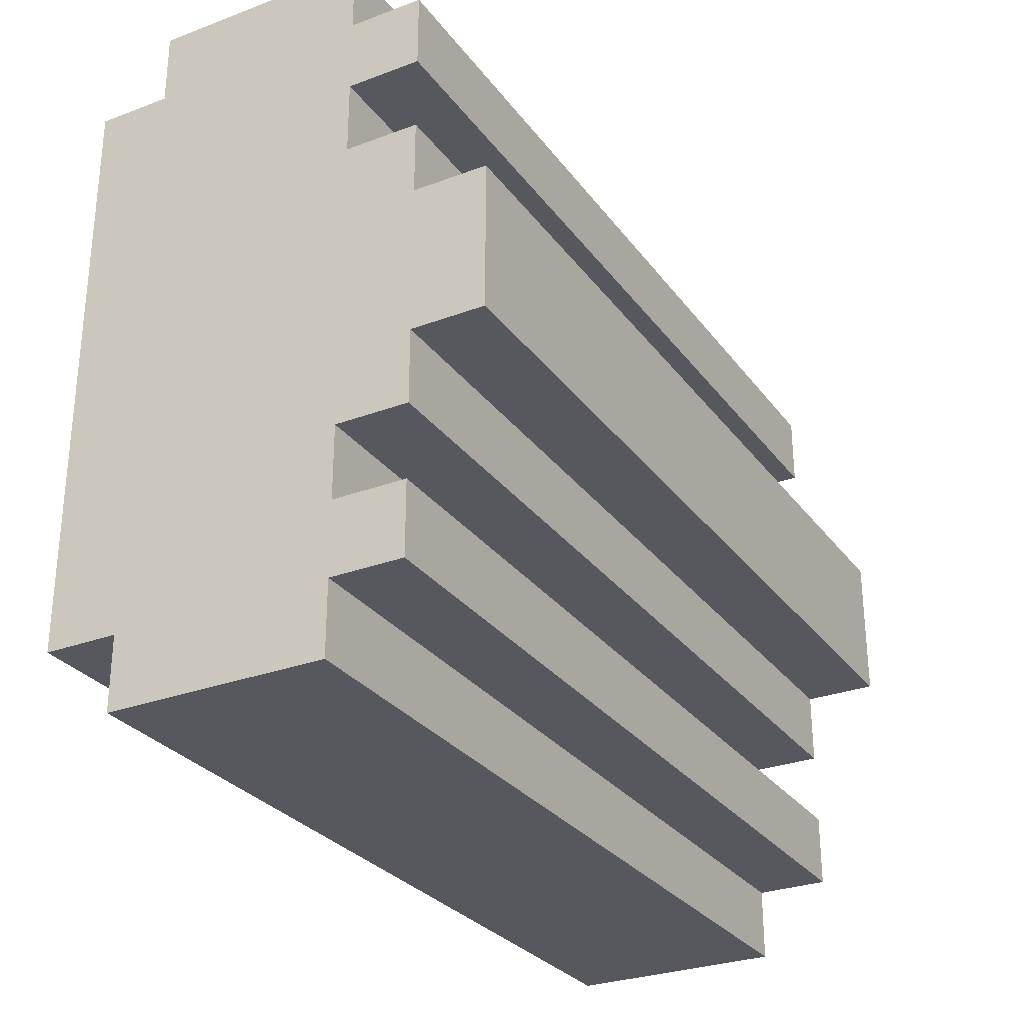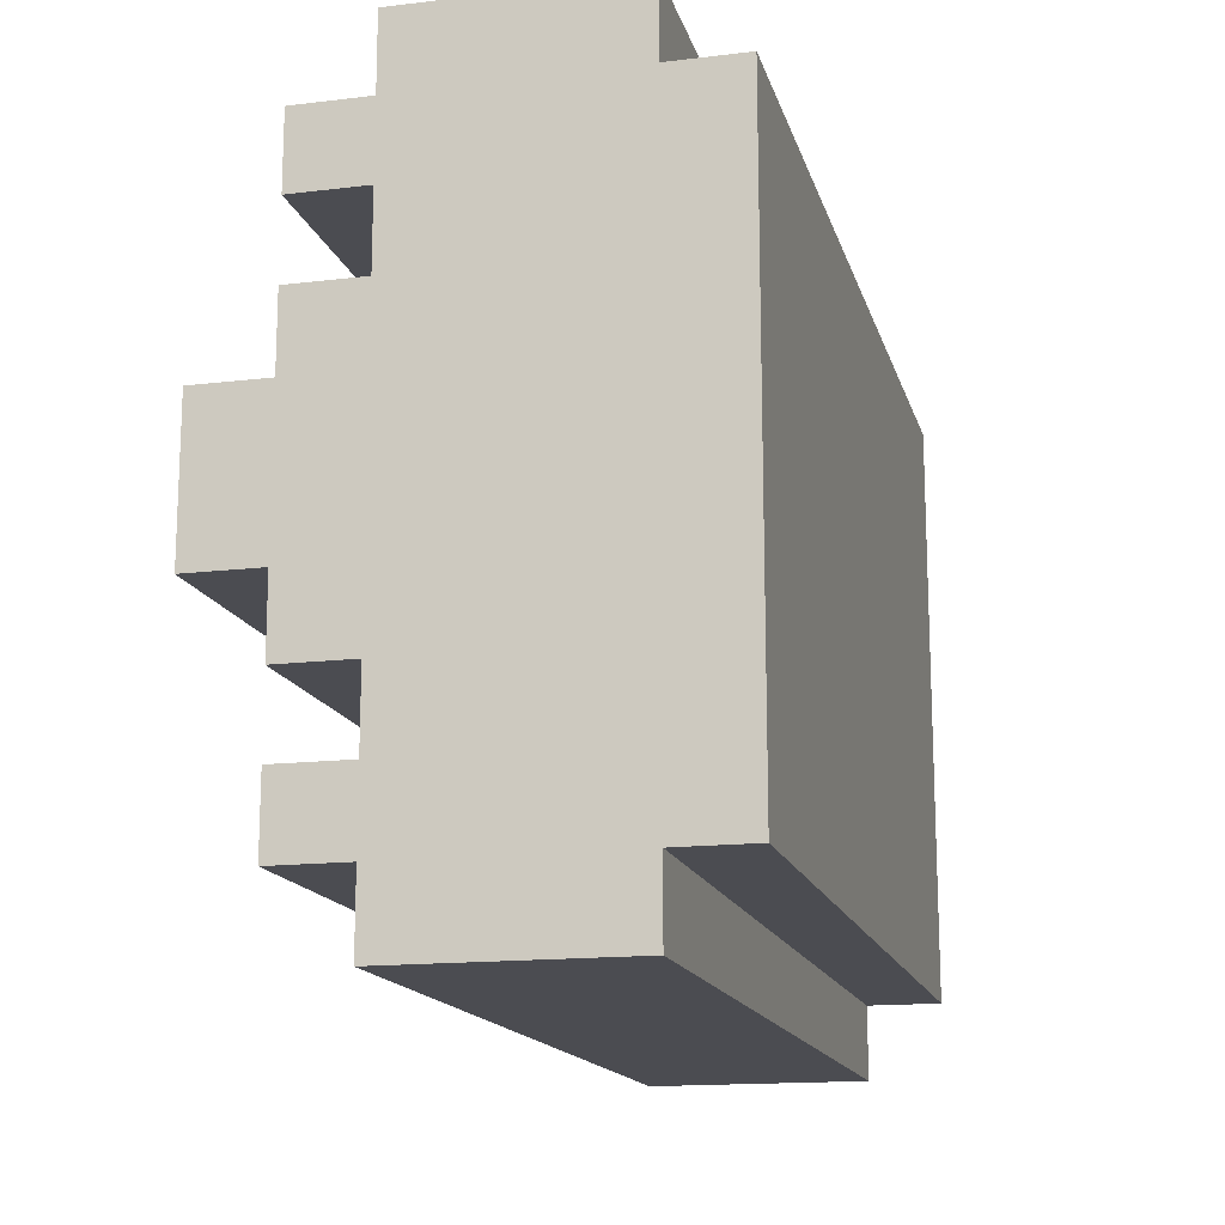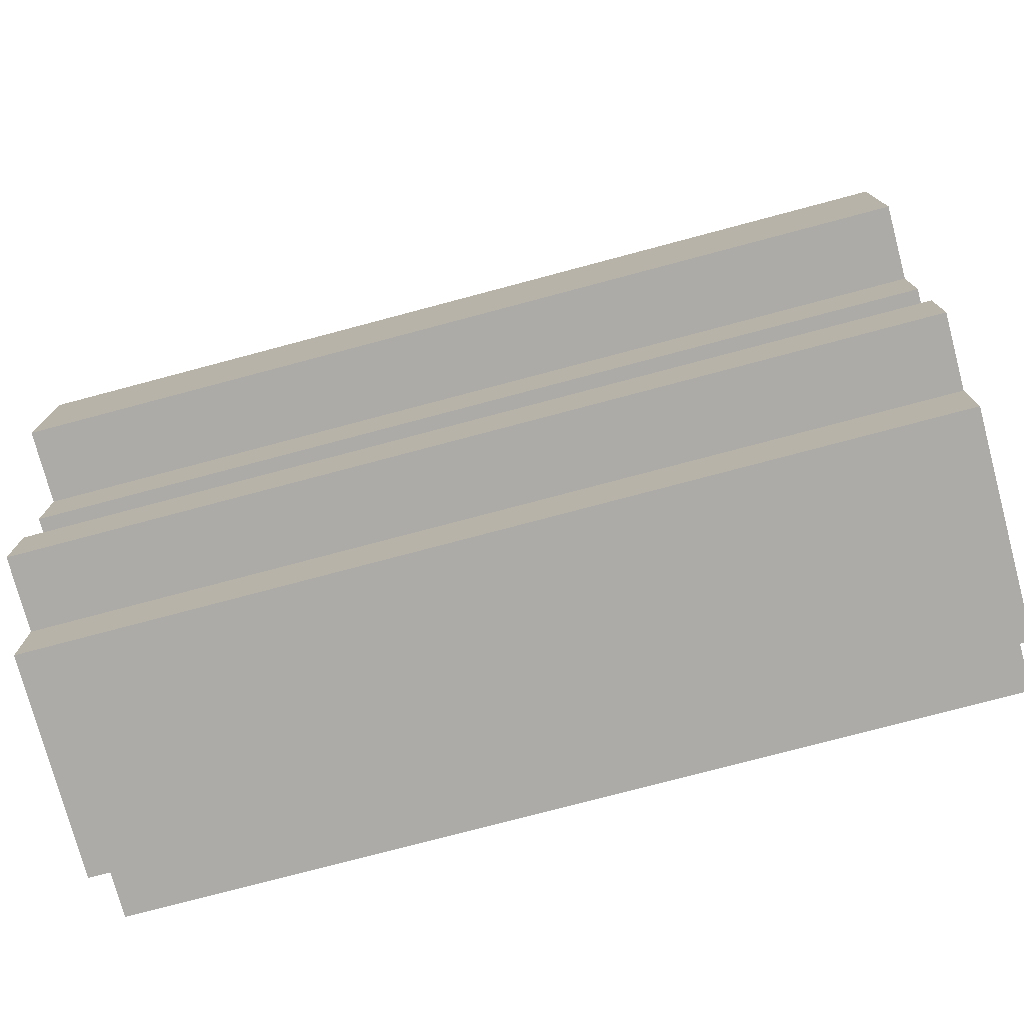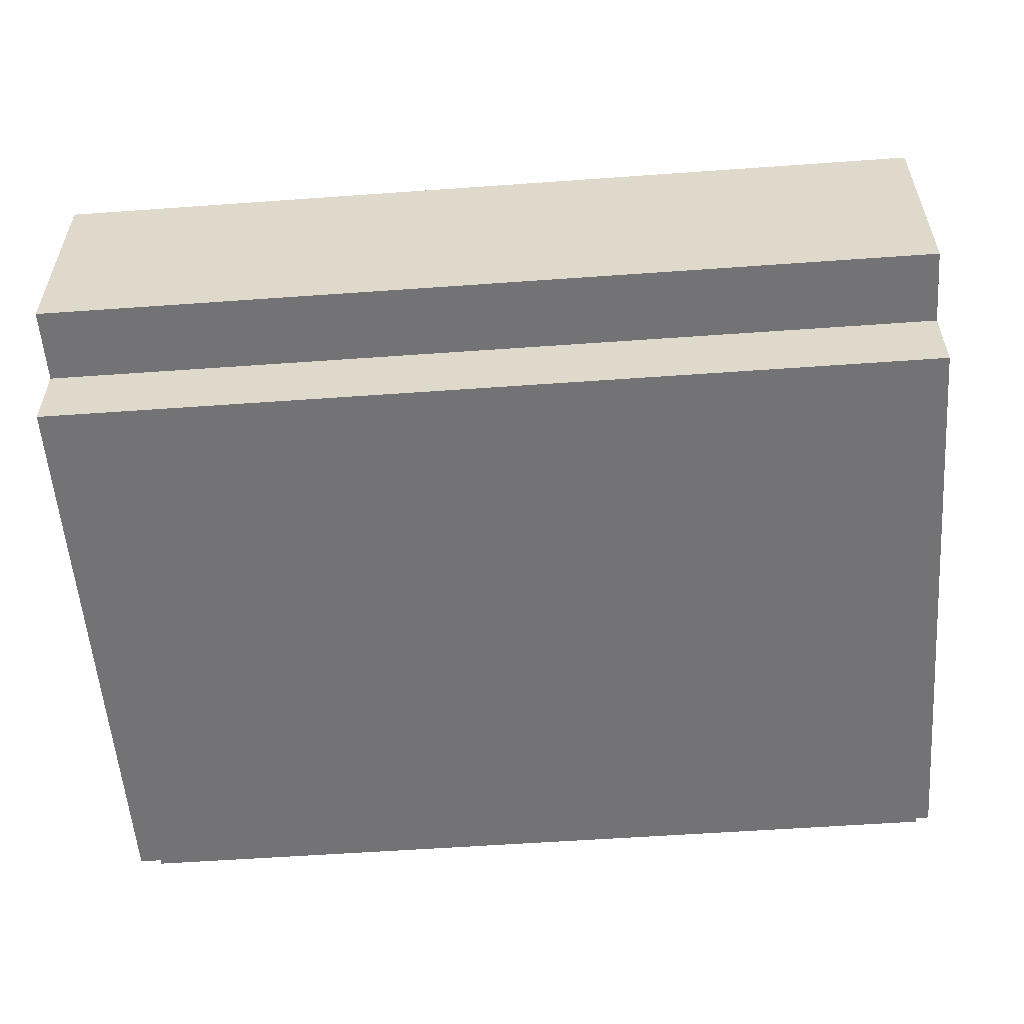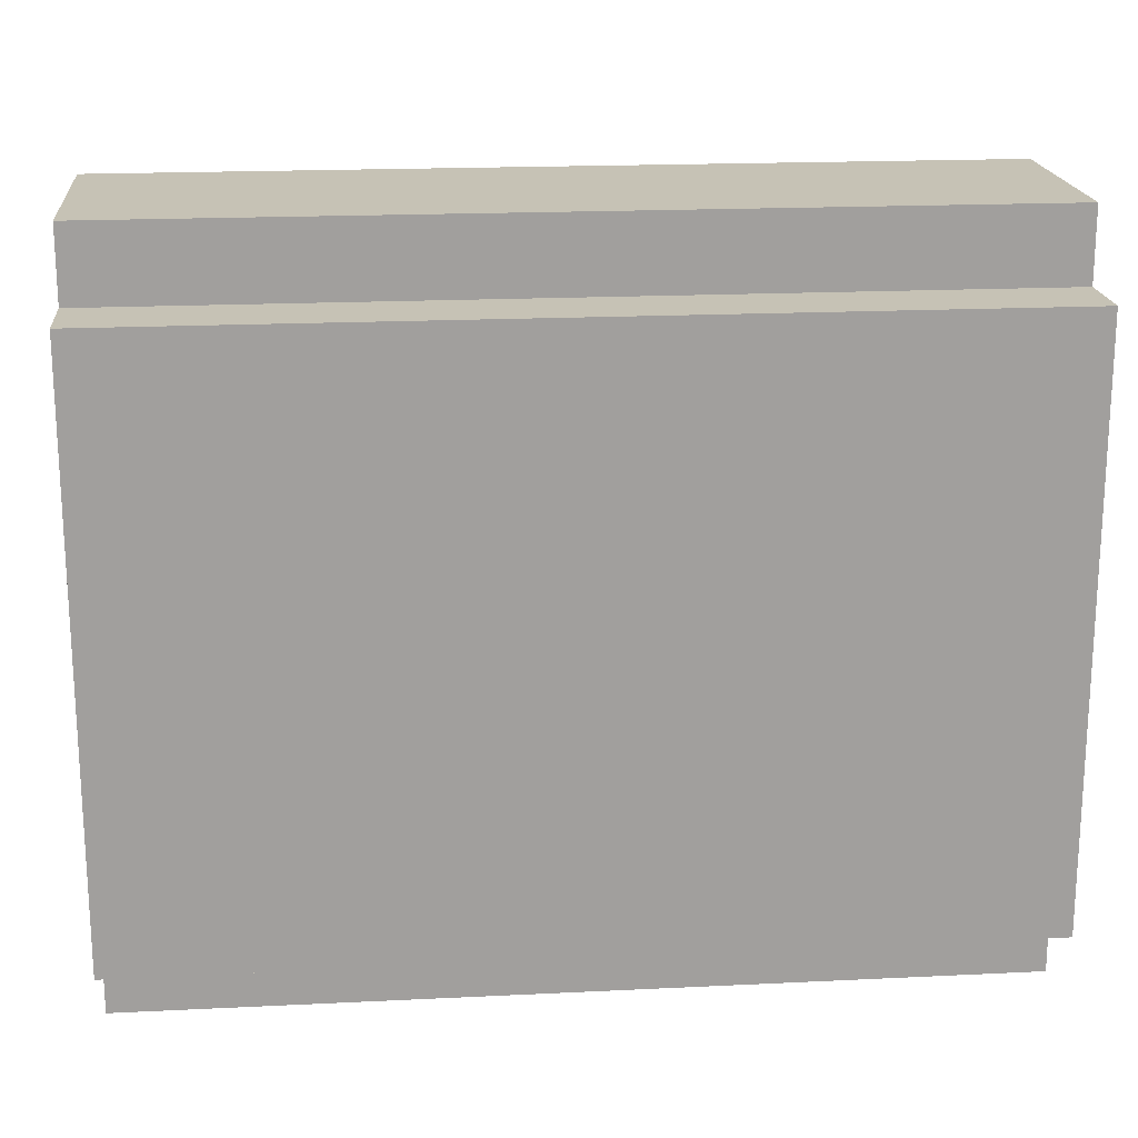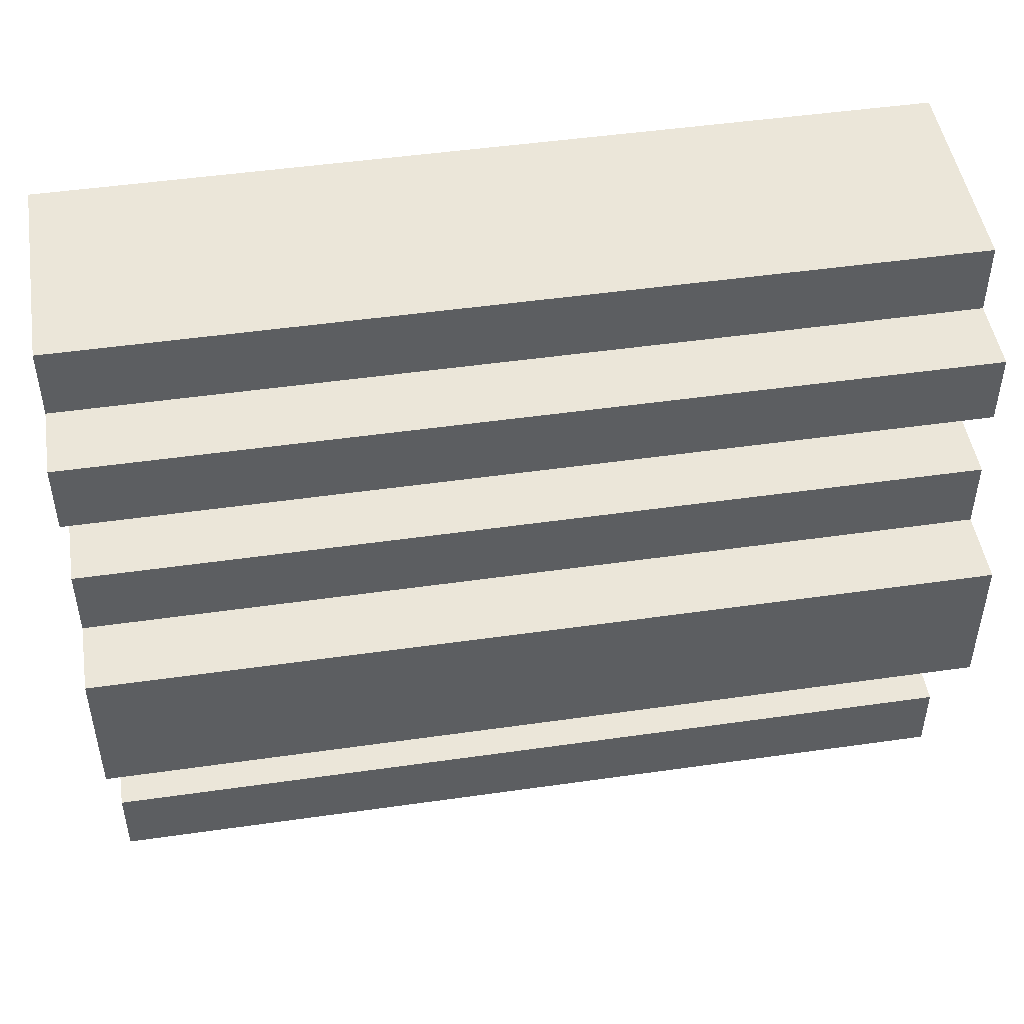
<metadata>
{"format":"obj","ext":"obj","renderer":"f3d","projection":"perspective","resolution":1024,"background":"white","views":[{"elev":-28.9,"azim":119.2,"up":"+Z"},{"elev":-15.4,"azim":-75.8,"up":"+Z"},{"elev":-76.3,"azim":-165.1,"up":"+Z"},{"elev":-56.0,"azim":4.3,"up":"+Y"},{"elev":18.9,"azim":-5.3,"up":"+Z"},{"elev":48.3,"azim":170.9,"up":"+Z"}]}
</metadata>
<code>
g dogBunKetchup
v -6 0 4
v -6 0 -4
v -6 1 5
v -6 1 4
v -6 1 2
v -6 1 -2
v -6 1 -4
v -6 1 -5
v -6 2 3
v -6 2 2
v -6 2 -2
v -6 2 -3
v -6 4 5
v -6 4 4
v -6 4 3
v -6 4 2
v -6 4 -0
v -6 4 -1
v -6 4 -2
v -6 4 -3
v -6 4 -4
v -6 4 -5
v -6 5 4
v -6 5 3
v -6 5 2
v -6 5 1
v -6 5 -0
v -6 5 -1
v -6 5 -2
v -6 5 -3
v -6 5 -4
v -6 6 1
v -6 6 -1
v 6 0 4
v 6 0 -4
v 6 1 5
v 6 1 4
v 6 1 2
v 6 1 1
v 6 1 -2
v 6 1 -4
v 6 1 -5
v 6 2 3
v 6 2 2
v 6 2 1
v 6 2 -2
v 6 2 -3
v 6 3 3
v 6 3 2
v 6 3 1
v 6 3 -0
v 6 4 5
v 6 4 4
v 6 4 3
v 6 4 2
v 6 4 1
v 6 4 -0
v 6 4 -1
v 6 4 -2
v 6 4 -3
v 6 4 -4
v 6 4 -5
v 6 5 4
v 6 5 3
v 6 5 2
v 6 5 1
v 6 5 -0
v 6 5 -1
v 6 5 -2
v 6 5 -3
v 6 5 -4
v 6 6 1
v 6 6 -1
v -6 1 5
v -6 4 5
v 6 1 5
v 6 4 5
v -6 0 4
v -6 1 4
v -6 4 4
v -6 5 4
v 6 0 4
v 6 1 4
v 6 4 4
v 6 5 4
v -6 4 2
v -6 5 2
v -4 4 2
v -4 5 2
v -3 4 2
v -3 5 2
v -1 4 2
v -1 5 2
v 0 4 2
v 0 5 2
v 1 4 2
v 3 4 2
v 3 5 2
v 4 4 2
v 4 5 2
v 5 4 2
v 6 4 2
v 6 5 2
v -6 5 1
v -6 6 1
v -4 5 1
v -3 5 1
v -1 5 1
v 0 5 1
v 3 5 1
v 4 5 1
v 6 5 1
v 6 6 1
v -6 4 -3
v -6 5 -3
v -5 4 -3
v -4 4 -3
v -1 4 -3
v 0 4 -3
v 3 4 -3
v 4 4 -3
v 6 4 -3
v 6 5 -3
v -6 4 3
v -6 5 3
v -4 4 3
v -3 4 3
v 0 4 3
v 1 4 3
v 4 4 3
v 5 4 3
v 6 4 3
v 6 5 3
v -6 5 -1
v -6 6 -1
v -4 5 -1
v -3 5 -1
v 0 5 -1
v 1 5 -1
v 4 5 -1
v 5 5 -1
v 6 5 -1
v 6 6 -1
v -6 4 -2
v -6 5 -2
v -5 4 -2
v -4 4 -2
v -4 5 -2
v -3 4 -2
v -3 5 -2
v -1 4 -2
v 0 4 -2
v 0 5 -2
v 1 4 -2
v 1 5 -2
v 3 4 -2
v 4 4 -2
v 4 5 -2
v 5 4 -2
v 5 5 -2
v 6 4 -2
v 6 5 -2
v -6 0 -4
v -6 1 -4
v -6 4 -4
v -6 5 -4
v 6 0 -4
v 6 1 -4
v 6 4 -4
v 6 5 -4
v -6 1 -5
v -6 4 -5
v 6 1 -5
v 6 4 -5
v -6 0 4
v 6 0 4
v -6 0 -4
v 6 0 -4
v -6 1 5
v 6 1 5
v -6 1 4
v 6 1 4
v -6 1 -4
v 6 1 -4
v -6 1 -5
v 6 1 -5
v -6 4 5
v 6 4 5
v -6 4 4
v 6 4 4
v -6 4 3
v -4 4 3
v -3 4 3
v 0 4 3
v 1 4 3
v 4 4 3
v 5 4 3
v 6 4 3
v -6 4 2
v -4 4 2
v -3 4 2
v -1 4 2
v 0 4 2
v 1 4 2
v 3 4 2
v 4 4 2
v 5 4 2
v 6 4 2
v -6 4 -2
v -5 4 -2
v -4 4 -2
v -3 4 -2
v -1 4 -2
v 0 4 -2
v 1 4 -2
v 3 4 -2
v 4 4 -2
v 5 4 -2
v 6 4 -2
v -6 4 -3
v -5 4 -3
v -4 4 -3
v -1 4 -3
v 0 4 -3
v 3 4 -3
v 4 4 -3
v 6 4 -3
v -6 4 -4
v 6 4 -4
v -6 4 -5
v 6 4 -5
v -6 5 4
v 6 5 4
v -6 5 3
v 6 5 3
v -6 5 2
v -4 5 2
v -3 5 2
v -1 5 2
v 0 5 2
v 3 5 2
v 4 5 2
v 6 5 2
v -6 5 1
v -4 5 1
v -3 5 1
v -1 5 1
v 0 5 1
v 3 5 1
v 4 5 1
v 6 5 1
v -6 5 -1
v -4 5 -1
v -3 5 -1
v 0 5 -1
v 1 5 -1
v 4 5 -1
v 5 5 -1
v 6 5 -1
v -6 5 -2
v -4 5 -2
v -3 5 -2
v 0 5 -2
v 1 5 -2
v 4 5 -2
v 5 5 -2
v 6 5 -2
v -6 5 -3
v 6 5 -3
v -6 5 -4
v 6 5 -4
v -6 6 1
v 6 6 1
v -6 6 -1
v 6 6 -1
f 4 2 1
f 5 2 4
f 6 2 5
f 7 2 6
f 9 4 3
f 9 5 4
f 10 6 5
f 10 5 9
f 11 8 7
f 11 6 10
f 11 7 6
f 12 8 11
f 13 9 3
f 14 9 13
f 15 10 9
f 15 9 14
f 15 11 10
f 15 12 11
f 16 12 15
f 17 12 16
f 18 12 17
f 19 12 18
f 20 8 12
f 20 12 19
f 21 8 20
f 22 8 21
f 23 15 14
f 24 15 23
f 25 17 16
f 26 17 25
f 27 18 17
f 27 17 26
f 28 19 18
f 28 18 27
f 29 19 28
f 30 21 20
f 31 21 30
f 32 27 26
f 32 28 27
f 33 28 32
f 34 35 37
f 37 35 38
f 38 35 39
f 39 35 40
f 40 35 41
f 36 37 43
f 37 38 43
f 38 39 44
f 43 38 44
f 39 40 45
f 44 39 45
f 41 42 46
f 45 40 46
f 40 41 46
f 46 42 47
f 43 44 48
f 36 43 48
f 44 45 49
f 48 44 49
f 46 47 49
f 45 46 49
f 49 47 50
f 50 47 51
f 36 48 52
f 52 48 53
f 48 49 54
f 53 48 54
f 49 50 54
f 54 50 55
f 50 51 56
f 55 50 56
f 51 47 57
f 56 51 57
f 57 47 58
f 58 47 59
f 47 42 60
f 59 47 60
f 60 42 61
f 61 42 62
f 53 54 63
f 63 54 64
f 55 56 65
f 56 57 65
f 65 57 66
f 57 58 67
f 66 57 67
f 58 59 68
f 67 58 68
f 68 59 69
f 60 61 70
f 70 61 71
f 66 67 72
f 67 68 72
f 72 68 73
f 76 75 74
f 77 75 76
f 82 79 78
f 83 79 82
f 84 81 80
f 85 81 84
f 88 87 86
f 89 87 88
f 90 89 88
f 91 89 90
f 92 91 90
f 93 91 92
f 94 93 92
f 95 93 94
f 96 95 94
f 97 95 96
f 98 95 97
f 99 98 97
f 100 98 99
f 101 100 99
f 102 100 101
f 103 100 102
f 106 105 104
f 107 105 106
f 108 105 107
f 109 105 108
f 110 105 109
f 111 105 110
f 112 105 111
f 113 105 112
f 116 115 114
f 117 115 116
f 118 115 117
f 119 115 118
f 120 115 119
f 121 115 120
f 122 115 121
f 123 115 122
f 124 125 126
f 126 125 127
f 127 125 128
f 128 125 129
f 129 125 130
f 130 125 131
f 131 125 132
f 132 125 133
f 134 135 136
f 136 135 137
f 137 135 138
f 138 135 139
f 139 135 140
f 140 135 141
f 141 135 142
f 142 135 143
f 144 145 146
f 146 145 147
f 147 145 148
f 147 148 149
f 149 148 150
f 149 150 151
f 151 150 152
f 152 150 153
f 152 153 154
f 154 153 155
f 154 155 156
f 156 155 157
f 157 155 158
f 157 158 159
f 159 158 160
f 159 160 161
f 161 160 162
f 163 164 167
f 167 164 168
f 165 166 169
f 169 166 170
f 171 172 173
f 173 172 174
f 177 176 175
f 178 176 177
f 181 180 179
f 182 180 181
f 185 184 183
f 186 184 185
f 187 188 189
f 189 188 190
f 191 192 199
f 192 193 200
f 199 192 200
f 193 194 201
f 200 193 201
f 201 194 202
f 194 195 203
f 202 194 203
f 195 196 204
f 203 195 204
f 204 196 205
f 196 197 206
f 205 196 206
f 197 198 207
f 206 197 207
f 207 198 208
f 209 210 220
f 210 211 221
f 220 210 221
f 211 212 222
f 221 211 222
f 212 213 222
f 213 214 223
f 222 213 223
f 214 215 224
f 223 214 224
f 215 216 224
f 216 217 225
f 224 216 225
f 218 219 226
f 225 217 226
f 217 218 226
f 226 219 227
f 228 229 230
f 230 229 231
f 232 233 234
f 234 233 235
f 236 237 244
f 237 238 245
f 244 237 245
f 238 239 246
f 245 238 246
f 239 240 247
f 246 239 247
f 240 241 248
f 247 240 248
f 241 242 249
f 248 241 249
f 242 243 250
f 249 242 250
f 250 243 251
f 252 253 260
f 253 254 261
f 260 253 261
f 254 255 262
f 261 254 262
f 255 256 263
f 262 255 263
f 256 257 264
f 263 256 264
f 257 258 265
f 264 257 265
f 258 259 266
f 265 258 266
f 266 259 267
f 268 269 270
f 270 269 271
f 272 273 274
f 274 273 275

</code>
